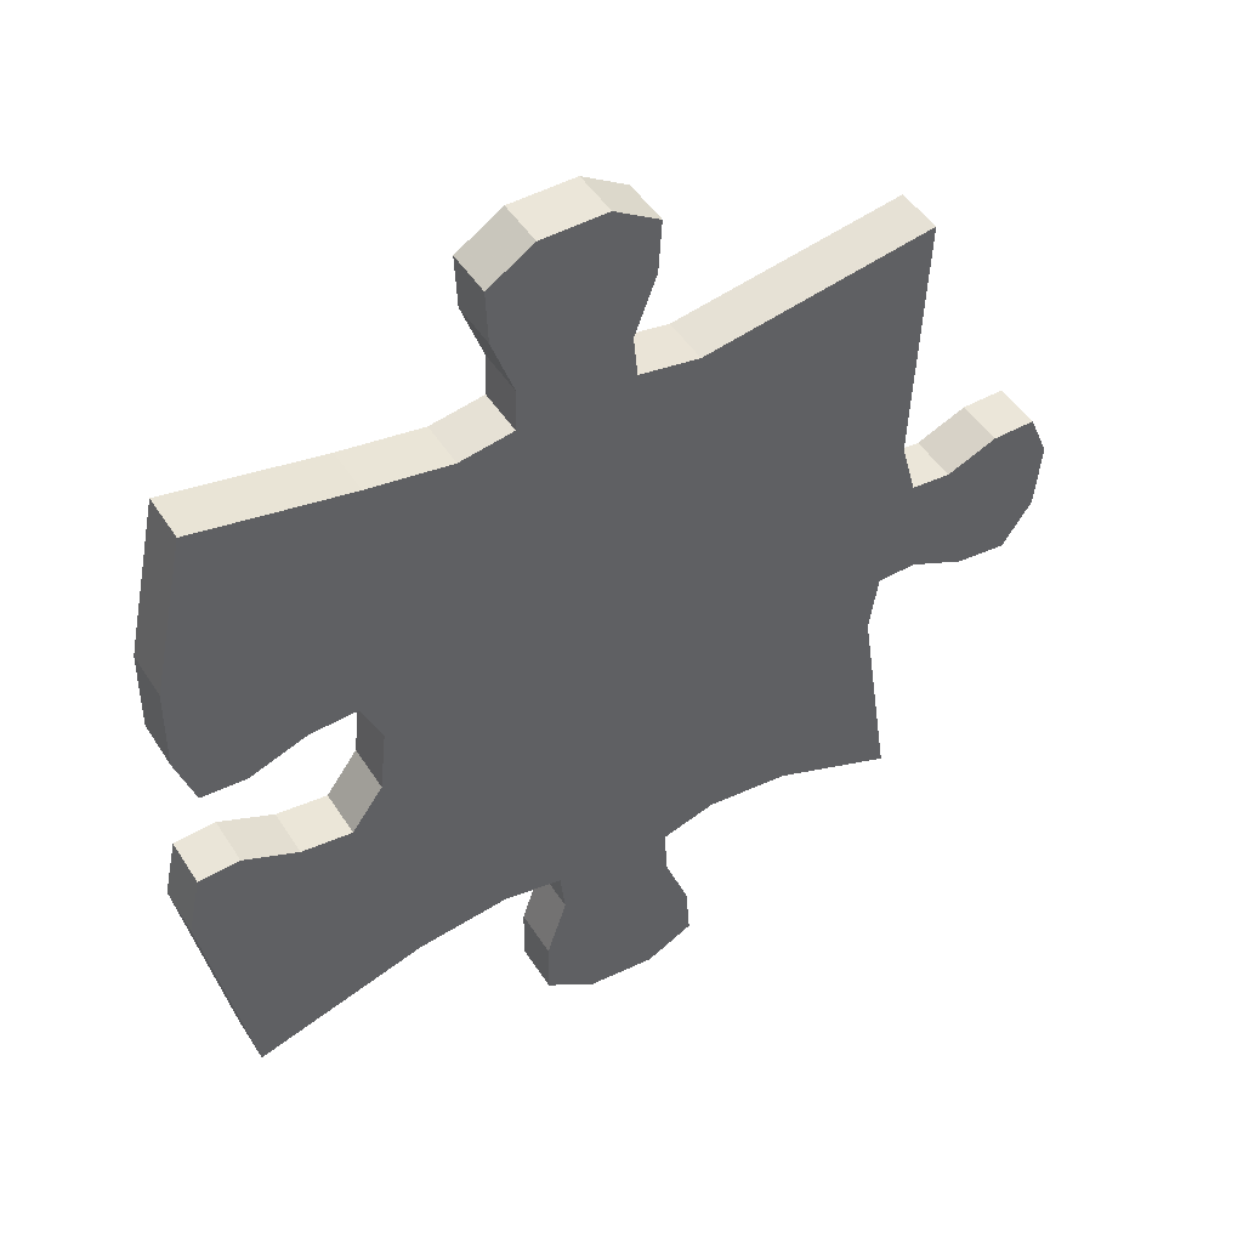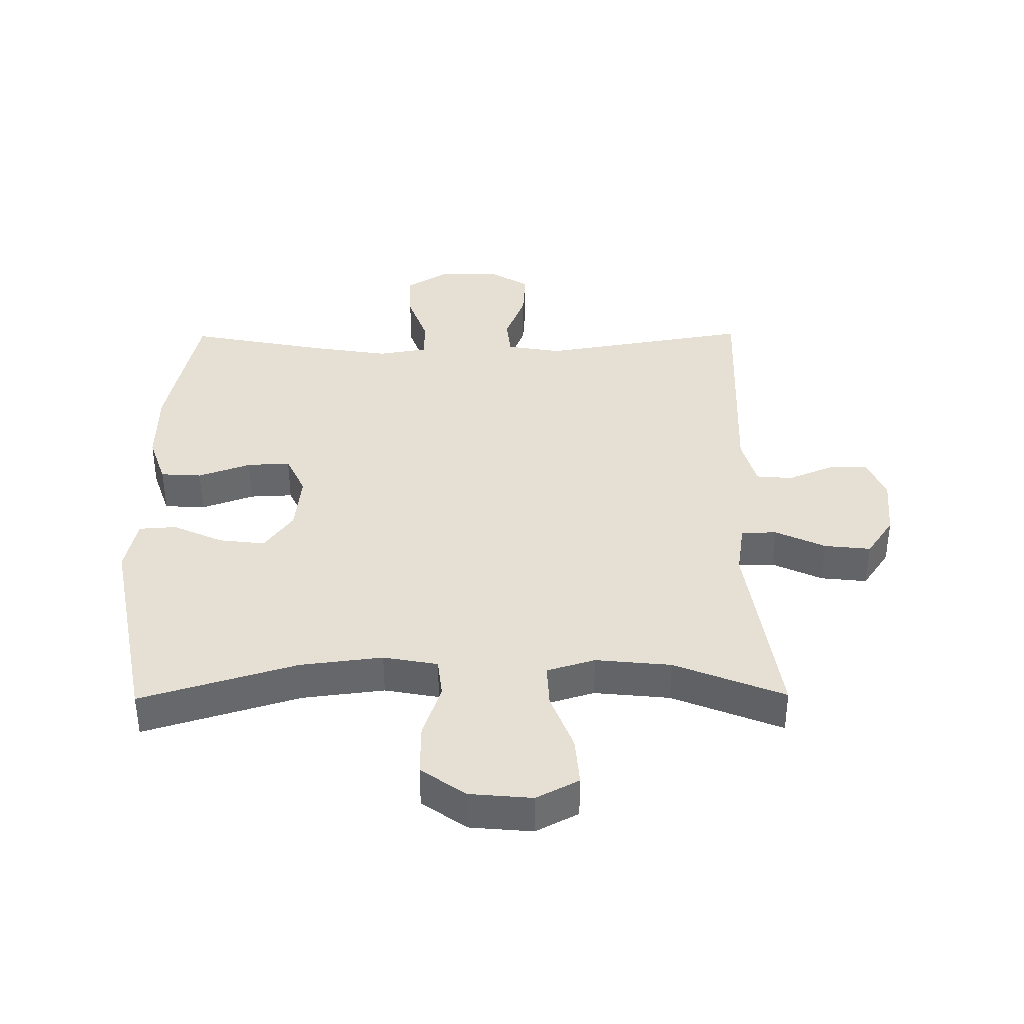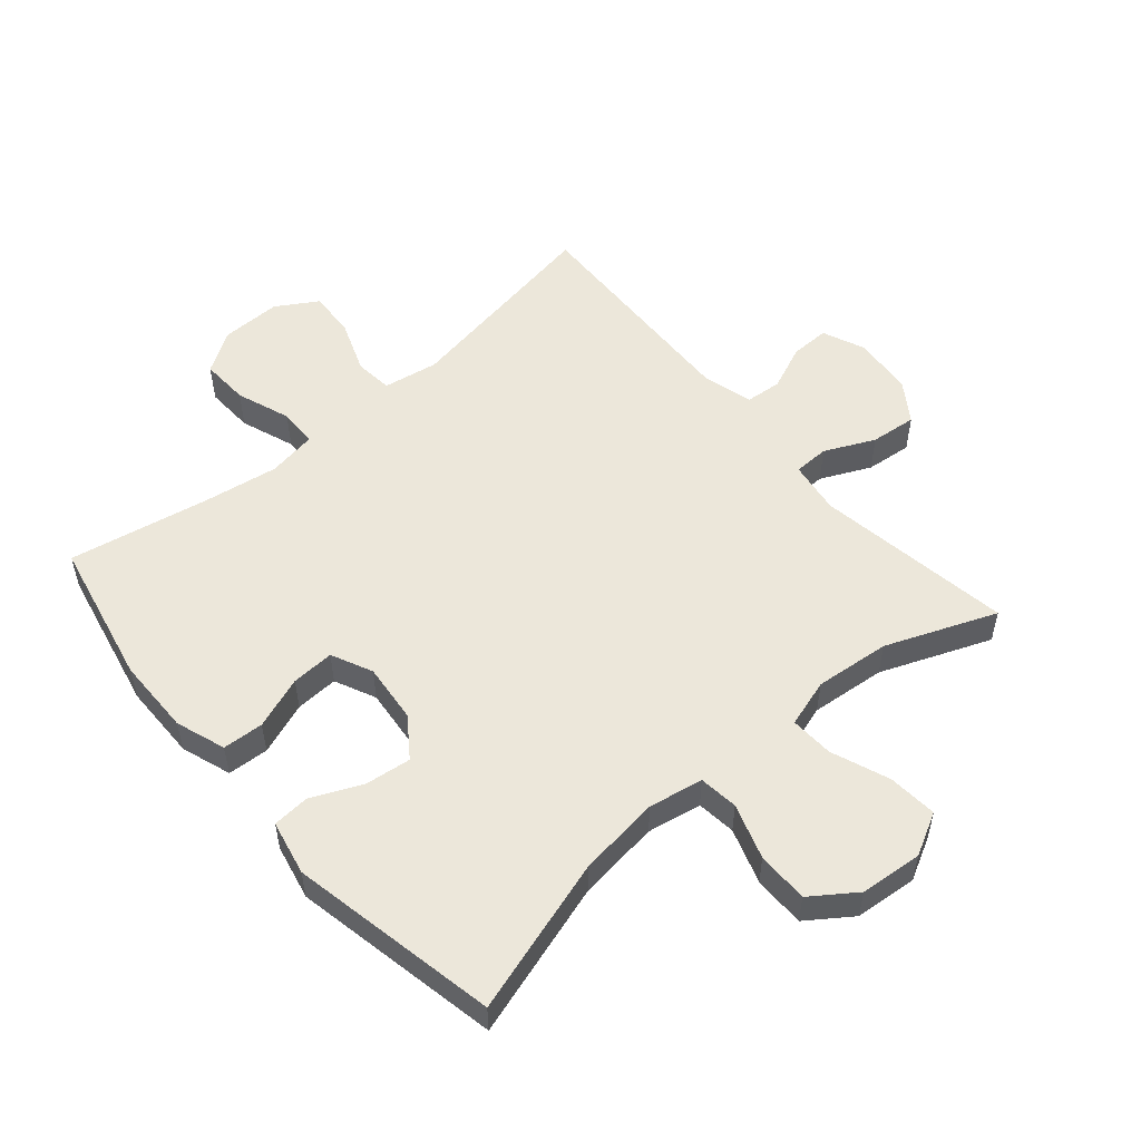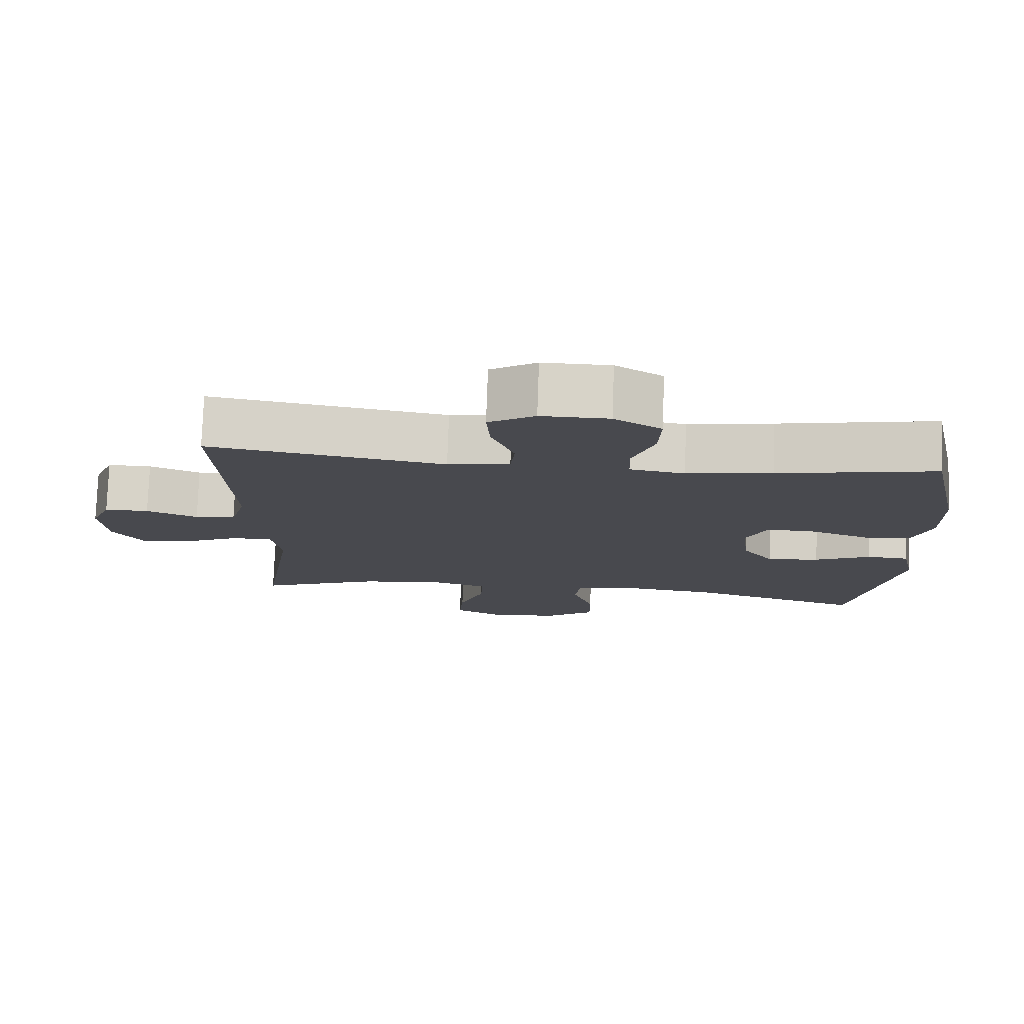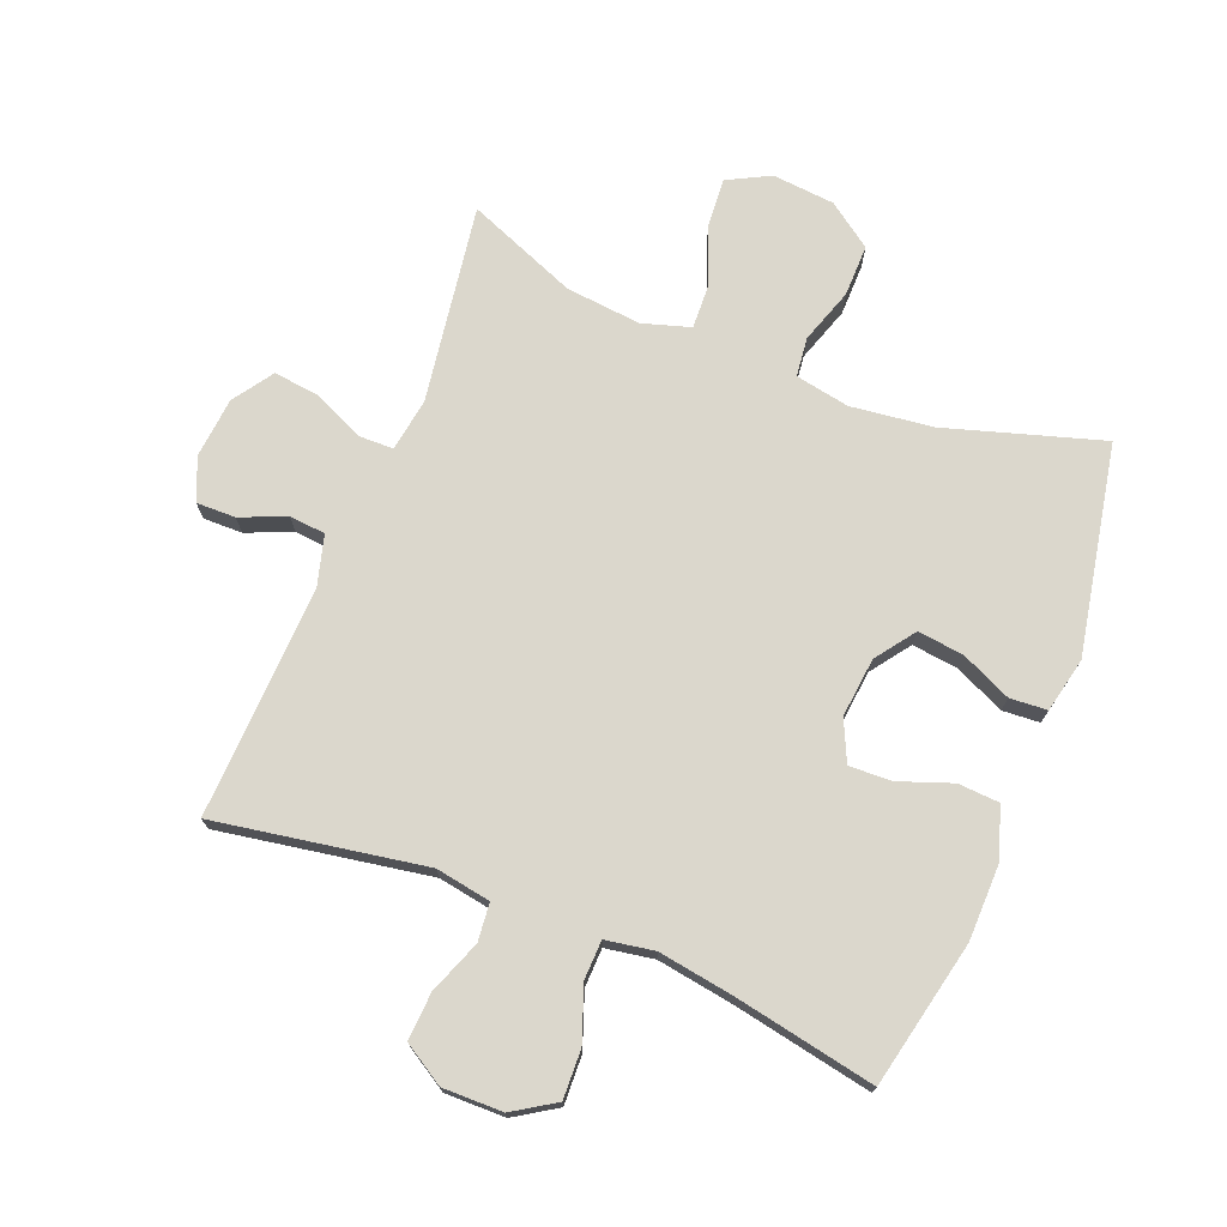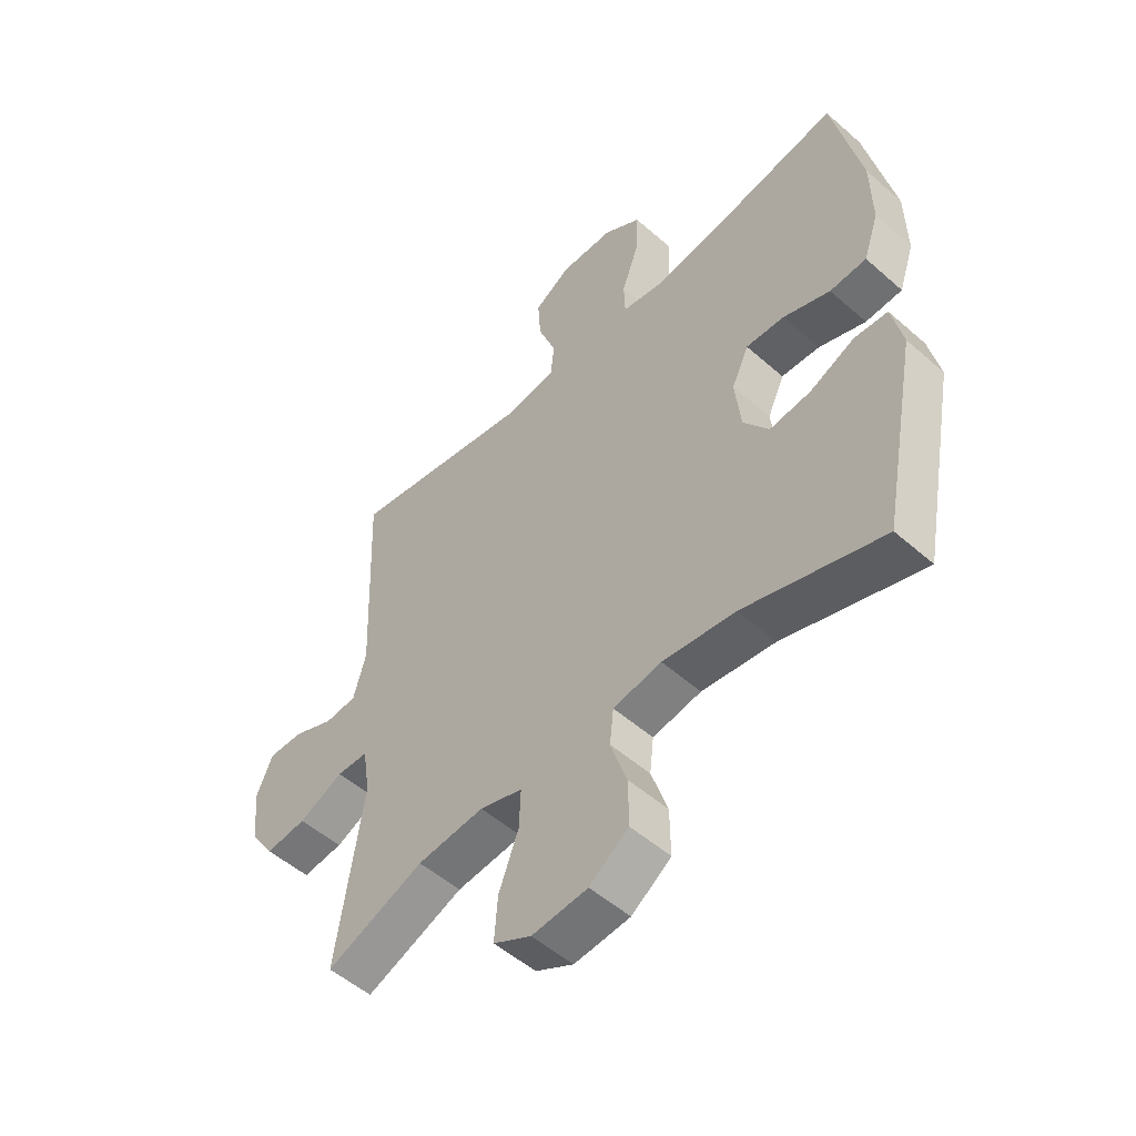
<metadata>
{"format":"obj","ext":"obj","renderer":"f3d","projection":"perspective","resolution":1024,"background":"white","views":[{"elev":47.8,"azim":148.9,"up":"+Z"},{"elev":38.2,"azim":179.5,"up":"+Y"},{"elev":53.4,"azim":139.2,"up":"+Y"},{"elev":77.4,"azim":2.0,"up":"+Z"},{"elev":73.2,"azim":21.7,"up":"+Y"},{"elev":-52.0,"azim":46.5,"up":"+Z"}]}
</metadata>
<code>
v -0.5 0.07 -0.5
v -0.453 0.07 -0.187
v -0.466 0.07 -0.103
v -0.522 0.07 -0.102
v -0.601 0.07 -0.139
v -0.674 0.07 -0.147
v -0.717 0.07 -0.084
v -0.726 0.07 0.012
v -0.698 0.07 0.079
v -0.636 0.07 0.078
v -0.564 0.07 0.048
v -0.507 0.07 0.053
v -0.485 0.07 0.133
v -0.5 0.07 0.5
v -0.169 0.07 0.444
v -0.082 0.07 0.459
v -0.076 0.07 0.519
v -0.108 0.07 0.603
v -0.113 0.07 0.678
v -0.048 0.07 0.718
v 0.047 0.07 0.717
v 0.113 0.07 0.675
v 0.11 0.07 0.598
v 0.079 0.07 0.512
v 0.081 0.07 0.451
v 0.158 0.07 0.438
v 0.278 0.07 0.457
v 0.5 0.07 0.5
v 0.55 0.07 0.269
v 0.552 0.07 0.147
v 0.525 0.07 0.068
v 0.46 0.07 0.064
v 0.377 0.07 0.094
v 0.309 0.07 0.097
v 0.279 0.07 0.032
v 0.289 0.07 -0.062
v 0.334 0.07 -0.124
v 0.407 0.07 -0.115
v 0.486 0.07 -0.079
v 0.545 0.07 -0.083
v 0.564 0.07 -0.17
v 0.5 0.07 -0.5
v 0.254 0.07 -0.425
v 0.124 0.07 -0.409
v 0.038 0.07 -0.425
v 0.031 0.07 -0.487
v 0.06 0.07 -0.574
v 0.061 0.07 -0.656
v -0.009 0.07 -0.706
v -0.108 0.07 -0.715
v -0.175 0.07 -0.68
v -0.169 0.07 -0.602
v -0.134 0.07 -0.51
v -0.131 0.07 -0.441
v -0.207 0.07 -0.418
v -0.326 0.07 -0.43
v -0.5 0 -0.5
v -0.453 0 -0.187
v -0.466 0 -0.103
v -0.522 0 -0.102
v -0.601 0 -0.139
v -0.674 0 -0.147
v -0.717 0 -0.084
v -0.726 0 0.012
v -0.698 0 0.079
v -0.636 0 0.078
v -0.564 0 0.048
v -0.507 0 0.053
v -0.485 0 0.133
v -0.5 0 0.5
v -0.169 0 0.444
v -0.082 0 0.459
v -0.076 0 0.519
v -0.108 0 0.603
v -0.113 0 0.678
v -0.048 0 0.718
v 0.047 0 0.717
v 0.113 0 0.675
v 0.11 0 0.598
v 0.079 0 0.512
v 0.081 0 0.451
v 0.158 0 0.438
v 0.278 0 0.457
v 0.5 0 0.5
v 0.55 0 0.269
v 0.552 0 0.147
v 0.525 0 0.068
v 0.46 0 0.064
v 0.377 0 0.094
v 0.309 0 0.097
v 0.279 0 0.032
v 0.289 0 -0.062
v 0.334 0 -0.124
v 0.407 0 -0.115
v 0.486 0 -0.079
v 0.545 0 -0.083
v 0.564 0 -0.17
v 0.5 0 -0.5
v 0.254 0 -0.425
v 0.124 0 -0.409
v 0.038 0 -0.425
v 0.031 0 -0.487
v 0.06 0 -0.574
v 0.061 0 -0.656
v -0.009 0 -0.706
v -0.108 0 -0.715
v -0.175 0 -0.68
v -0.169 0 -0.602
v -0.134 0 -0.51
v -0.131 0 -0.441
v -0.207 0 -0.418
v -0.326 0 -0.43
f 51 52 53
f 50 51 53
f 49 50 53
f 48 49 53
f 47 48 53
f 46 47 53
f 45 46 53 54
f 44 45 54 55
f 41 42 43
f 40 41 43
f 39 40 43
f 38 39 43
f 37 38 43 44
f 36 37 44 55
f 31 32 33
f 30 31 33
f 29 30 33
f 28 29 33
f 27 28 33
f 26 27 33 34
f 25 26 34 35
f 22 23 24
f 21 22 24
f 20 21 24
f 19 20 24
f 18 19 24
f 17 18 24
f 16 17 24 25
f 36 55 56
f 35 36 56
f 25 35 56
f 16 25 56
f 15 16 56
f 9 10 11
f 8 9 11
f 7 8 11
f 6 7 11
f 5 6 11
f 4 5 11
f 3 4 11 12
f 15 56 1 2
f 15 2 3
f 14 15 3
f 13 14 3
f 3 12 13
f 109 108 107
f 109 107 106
f 109 106 105
f 109 105 104
f 109 104 103
f 109 103 102
f 110 109 102 101
f 111 110 101 100
f 99 98 97
f 99 97 96
f 99 96 95
f 99 95 94
f 100 99 94 93
f 111 100 93 92
f 89 88 87
f 89 87 86
f 89 86 85
f 89 85 84
f 89 84 83
f 90 89 83 82
f 91 90 82 81
f 80 79 78
f 80 78 77
f 80 77 76
f 80 76 75
f 80 75 74
f 80 74 73
f 81 80 73 72
f 112 111 92
f 112 92 91
f 112 91 81
f 112 81 72
f 112 72 71
f 67 66 65
f 67 65 64
f 67 64 63
f 67 63 62
f 67 62 61
f 67 61 60
f 68 67 60 59
f 58 57 112 71
f 59 58 71
f 59 71 70
f 59 70 69
f 69 68 59
f 1 57 58 2
f 2 58 59 3
f 3 59 60 4
f 4 60 61 5
f 5 61 62 6
f 6 62 63 7
f 7 63 64 8
f 8 64 65 9
f 9 65 66 10
f 10 66 67 11
f 11 67 68 12
f 12 68 69 13
f 13 69 70 14
f 14 70 71 15
f 15 71 72 16
f 16 72 73 17
f 17 73 74 18
f 18 74 75 19
f 19 75 76 20
f 20 76 77 21
f 21 77 78 22
f 22 78 79 23
f 23 79 80 24
f 24 80 81 25
f 25 81 82 26
f 26 82 83 27
f 27 83 84 28
f 28 84 85 29
f 29 85 86 30
f 30 86 87 31
f 31 87 88 32
f 32 88 89 33
f 33 89 90 34
f 34 90 91 35
f 35 91 92 36
f 36 92 93 37
f 37 93 94 38
f 38 94 95 39
f 39 95 96 40
f 40 96 97 41
f 41 97 98 42
f 42 98 99 43
f 43 99 100 44
f 44 100 101 45
f 45 101 102 46
f 46 102 103 47
f 47 103 104 48
f 48 104 105 49
f 49 105 106 50
f 50 106 107 51
f 51 107 108 52
f 52 108 109 53
f 53 109 110 54
f 54 110 111 55
f 55 111 112 56
f 56 112 57 1

</code>
